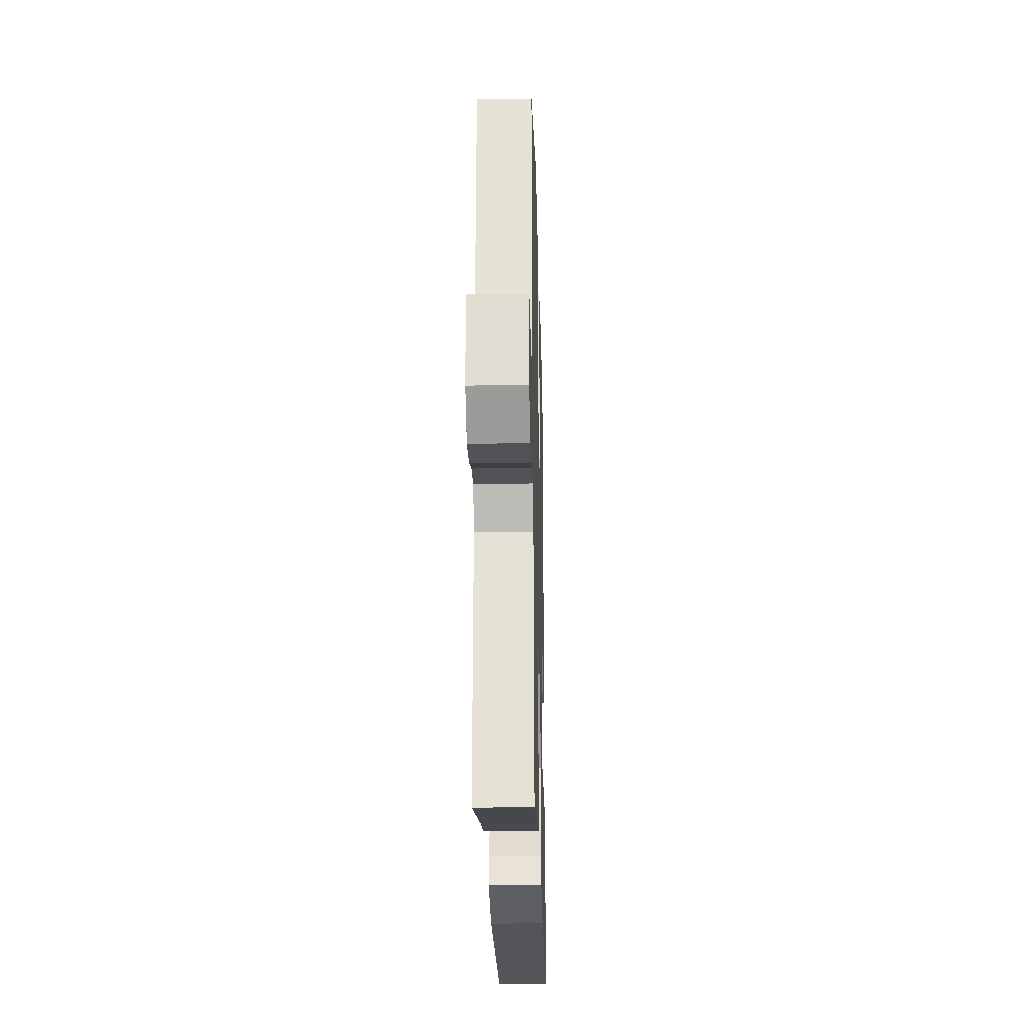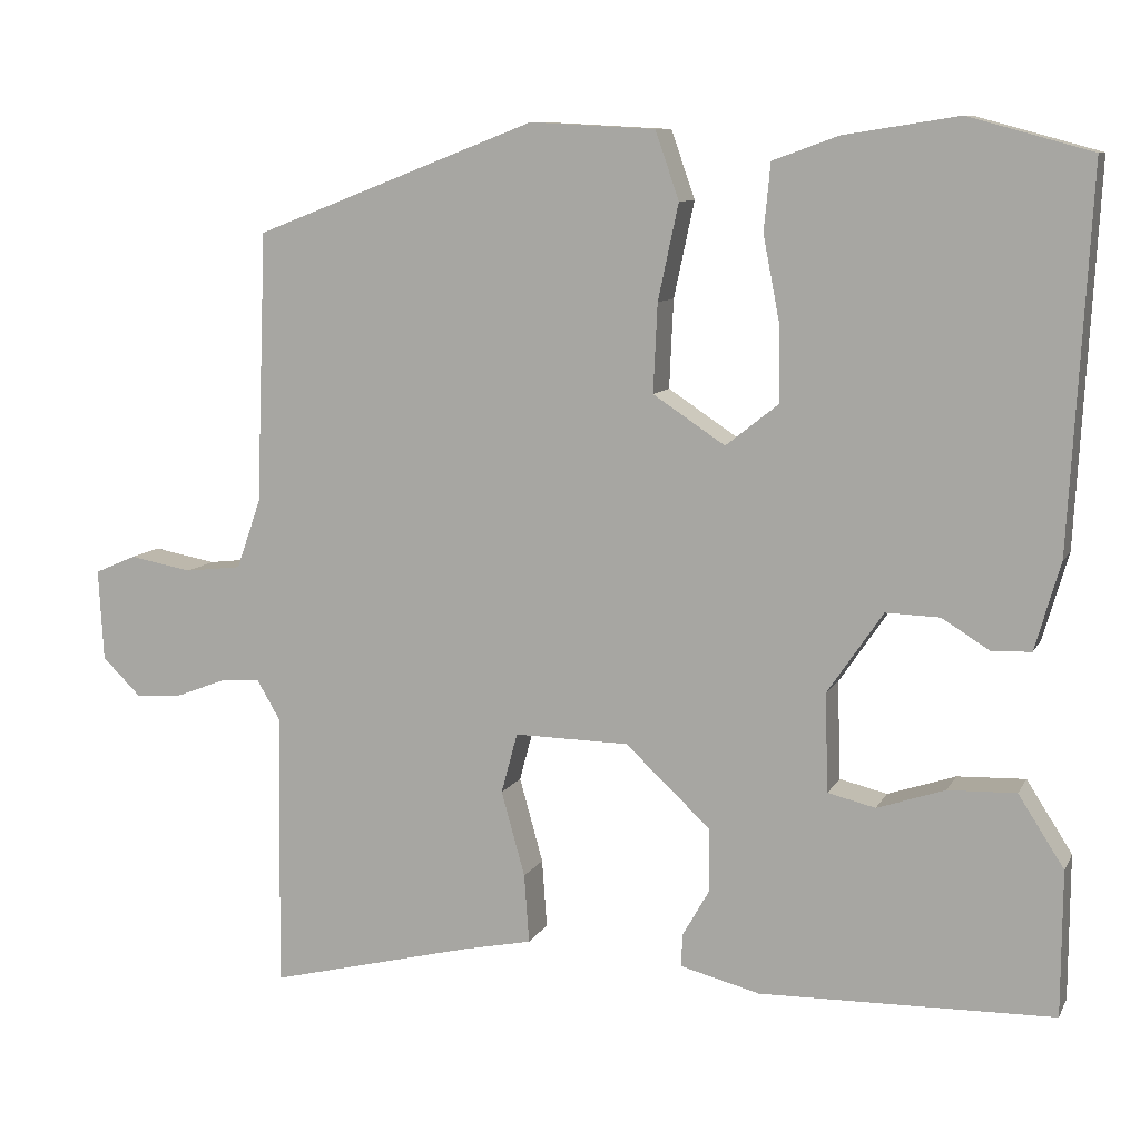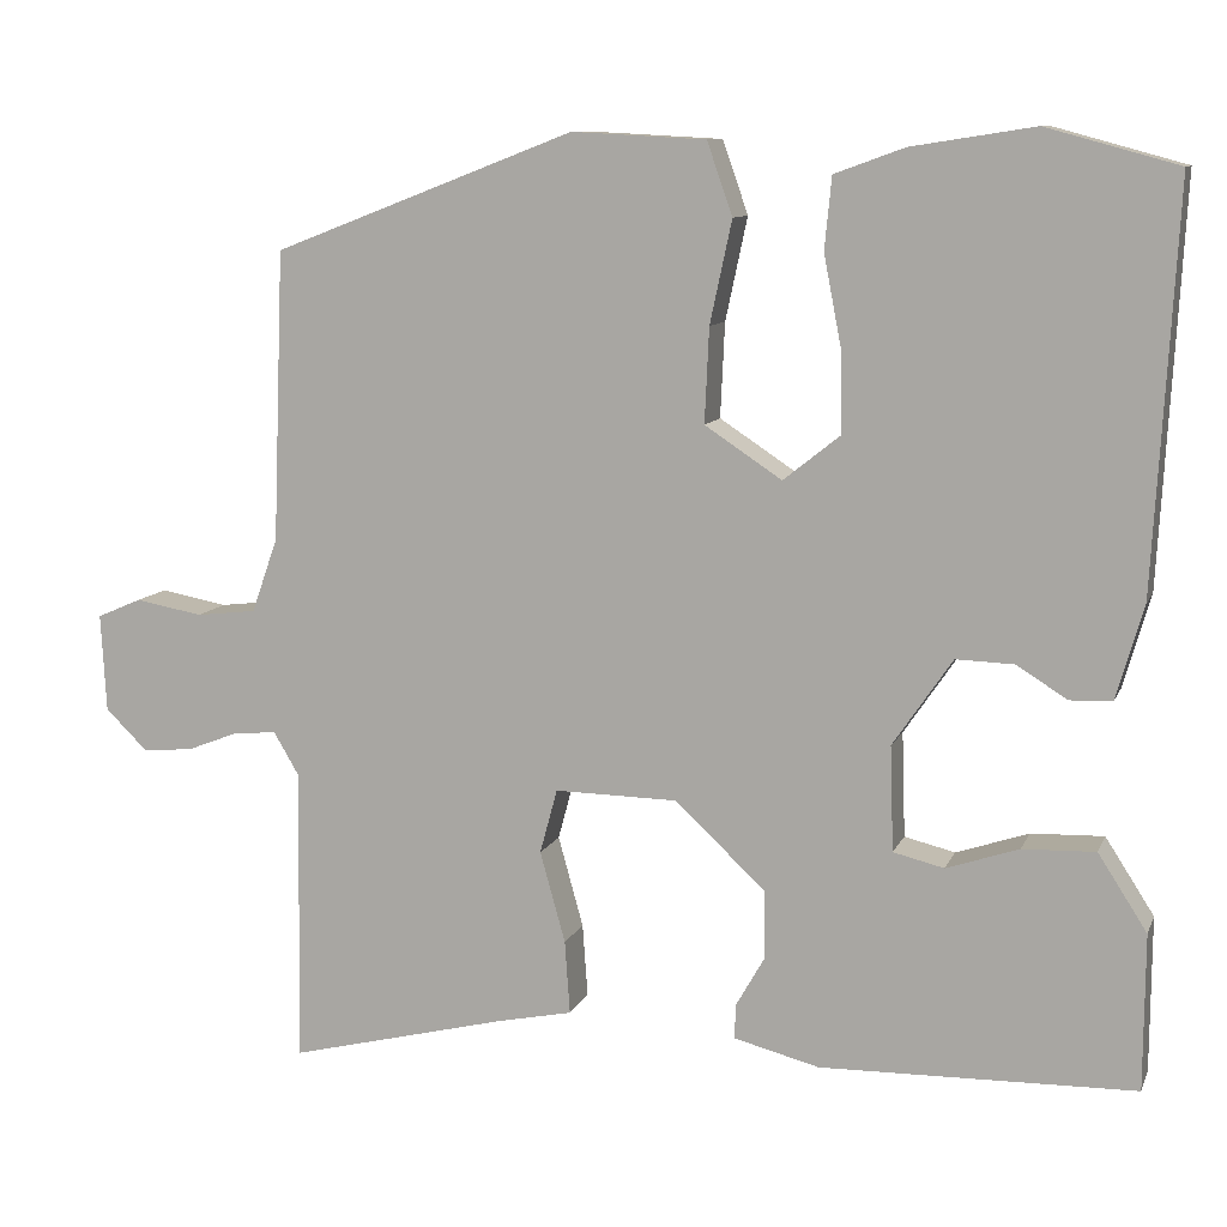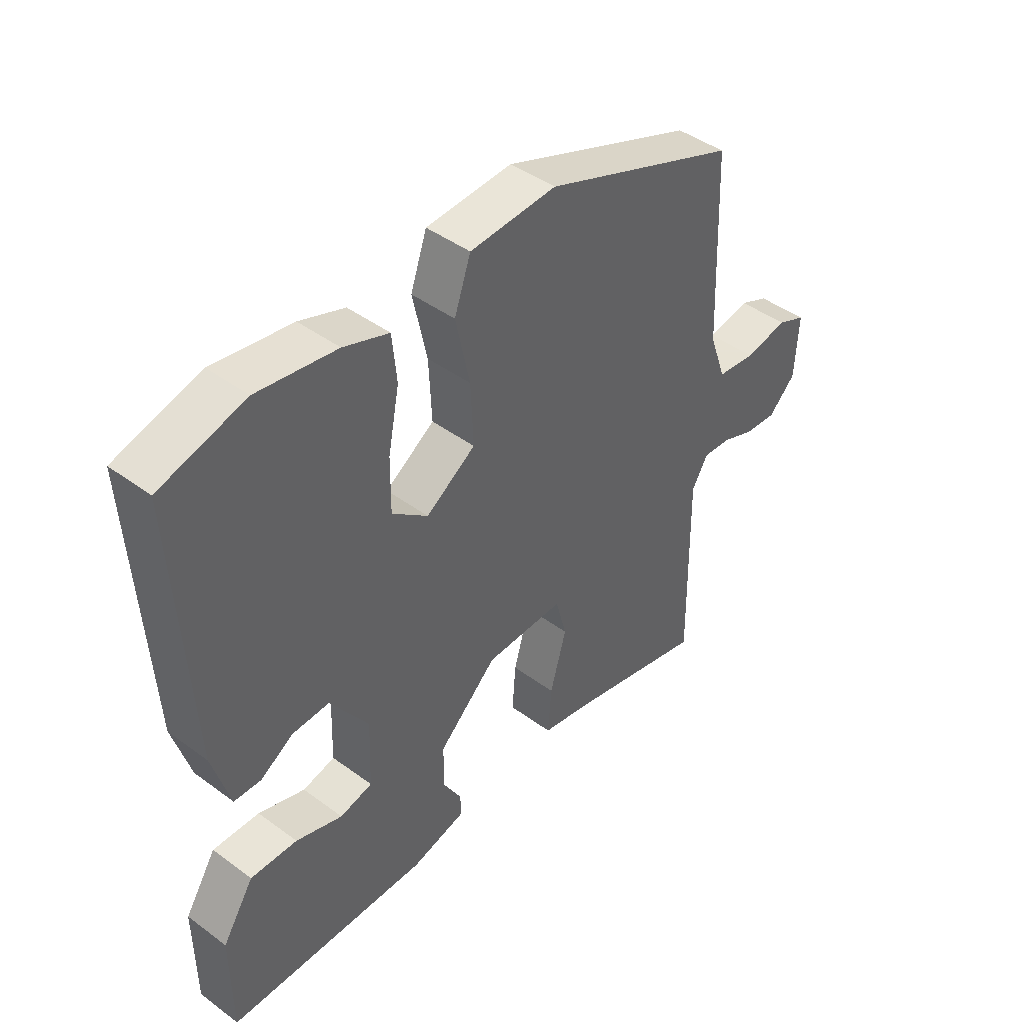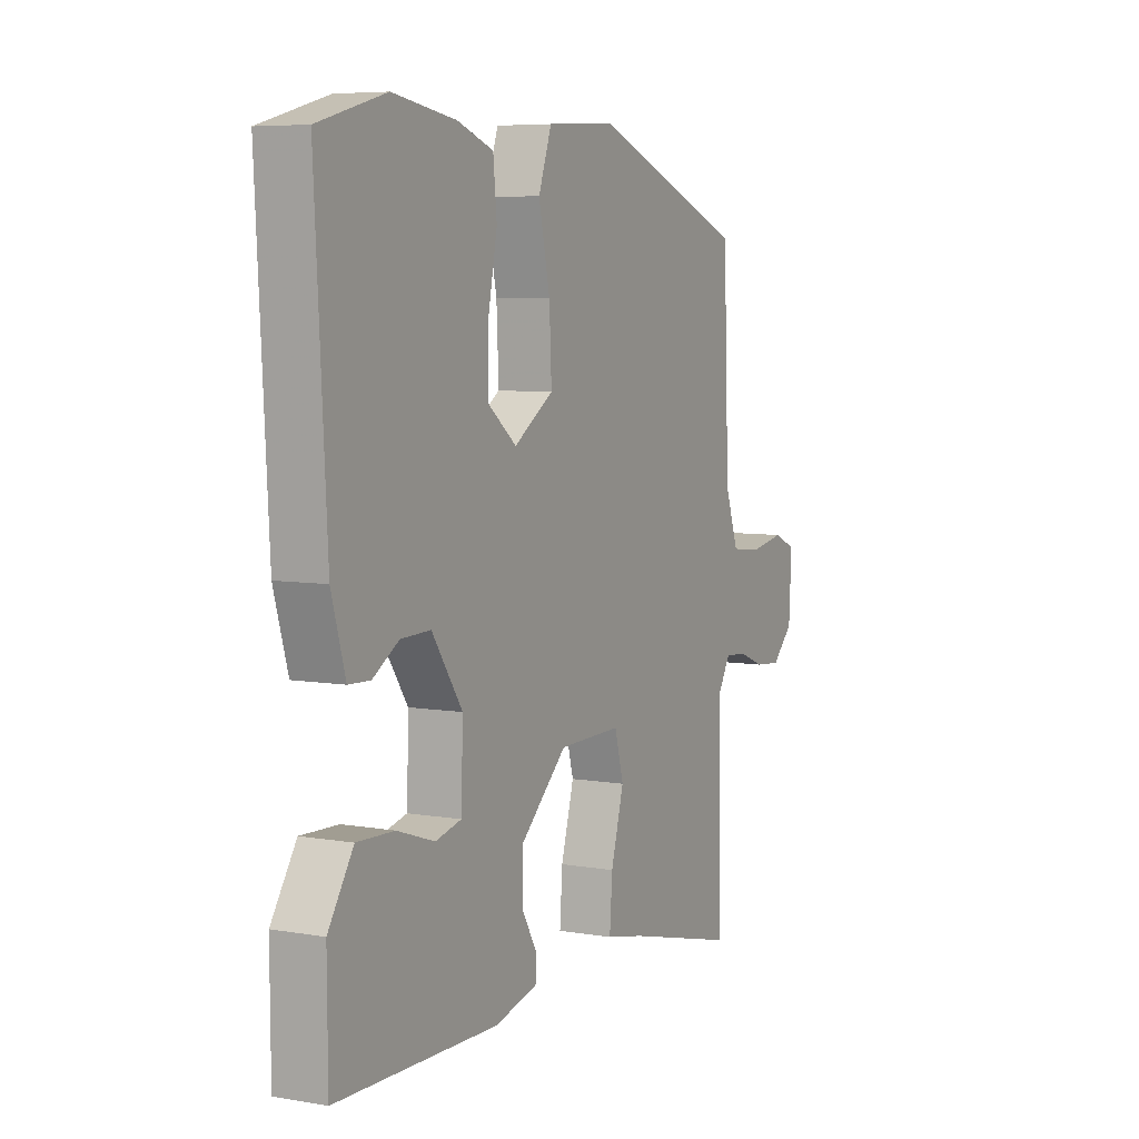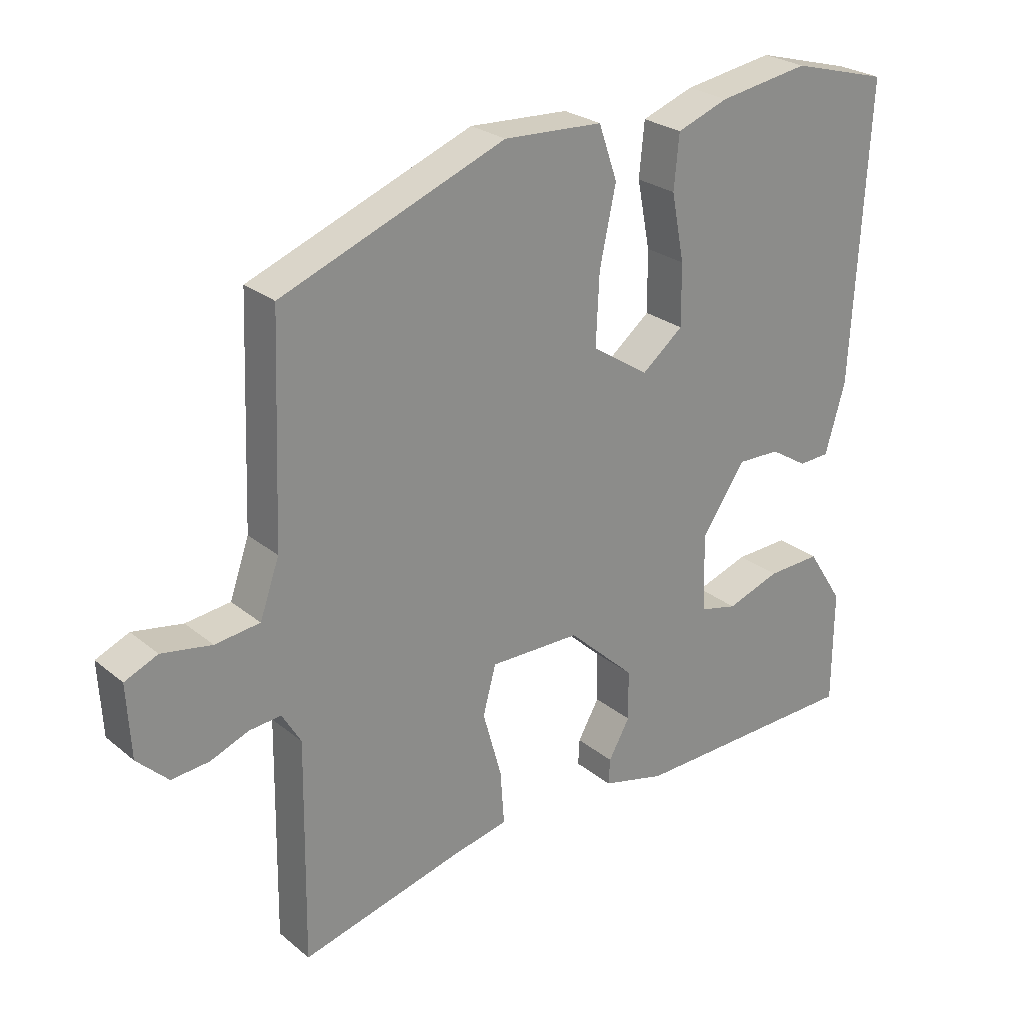
<metadata>
{"format":"obj","ext":"obj","renderer":"f3d","projection":"perspective","resolution":1024,"background":"white","views":[{"elev":-25.5,"azim":-88.5,"up":"+Z"},{"elev":9.5,"azim":17.8,"up":"+Z"},{"elev":10.1,"azim":16.4,"up":"+Z"},{"elev":44.1,"azim":130.8,"up":"+Z"},{"elev":6.4,"azim":117.2,"up":"+Z"},{"elev":25.8,"azim":-38.2,"up":"+Z"}]}
</metadata>
<code>
v 0.489 0.07 -0.496
v 0.13 0.07 -0.504
v 0.032 0.07 -0.479
v 0.034 0.07 -0.439
v 0.067 0.07 -0.381
v 0.066 0.07 -0.304
v -0.038 0.07 -0.207
v -0.178 0.07 -0.205
v -0.198 0.07 -0.279
v -0.169 0.07 -0.383
v -0.163 0.07 -0.467
v -0.249 0.07 -0.485
v -0.5 0.07 -0.548
v -0.495 0.07 -0.208
v -0.524 0.07 -0.159
v -0.573 0.07 -0.163
v -0.632 0.07 -0.186
v -0.69 0.07 -0.191
v -0.738 0.07 -0.144
v -0.744 0.07 -0.032
v -0.693 0.07 -0.01
v -0.616 0.07 -0.024
v -0.547 0.07 -0.016
v -0.517 0.07 0.069
v -0.504 0.07 0.401
v -0.159 0.07 0.534
v -0.006 0.07 0.526
v 0.023 0.07 0.443
v -0.002 0.07 0.326
v -0.007 0.07 0.218
v 0.081 0.07 0.16
v 0.145 0.07 0.211
v 0.144 0.07 0.305
v 0.124 0.07 0.408
v 0.132 0.07 0.49
v 0.212 0.07 0.519
v 0.352 0.07 0.541
v 0.502 0.07 0.5
v 0.477 0.07 0.043
v 0.446 0.07 -0.064
v 0.398 0.07 -0.066
v 0.34 0.07 -0.03
v 0.274 0.07 -0.028
v 0.206 0.07 -0.128
v 0.21 0.07 -0.248
v 0.268 0.07 -0.262
v 0.351 0.07 -0.234
v 0.434 0.07 -0.231
v 0.49 0.07 -0.318
v 0.489 0 -0.496
v 0.13 0 -0.504
v 0.032 0 -0.479
v 0.034 0 -0.439
v 0.067 0 -0.381
v 0.066 0 -0.304
v -0.038 0 -0.207
v -0.178 0 -0.205
v -0.198 0 -0.279
v -0.169 0 -0.383
v -0.163 0 -0.467
v -0.249 0 -0.485
v -0.5 0 -0.548
v -0.495 0 -0.208
v -0.524 0 -0.159
v -0.573 0 -0.163
v -0.632 0 -0.186
v -0.69 0 -0.191
v -0.738 0 -0.144
v -0.744 0 -0.032
v -0.693 0 -0.01
v -0.616 0 -0.024
v -0.547 0 -0.016
v -0.517 0 0.069
v -0.504 0 0.401
v -0.159 0 0.534
v -0.006 0 0.526
v 0.023 0 0.443
v -0.002 0 0.326
v -0.007 0 0.218
v 0.081 0 0.16
v 0.145 0 0.211
v 0.144 0 0.305
v 0.124 0 0.408
v 0.132 0 0.49
v 0.212 0 0.519
v 0.352 0 0.541
v 0.502 0 0.5
v 0.477 0 0.043
v 0.446 0 -0.064
v 0.398 0 -0.066
v 0.34 0 -0.03
v 0.274 0 -0.028
v 0.206 0 -0.128
v 0.21 0 -0.248
v 0.268 0 -0.262
v 0.351 0 -0.234
v 0.434 0 -0.231
v 0.49 0 -0.318
f 3 4 5
f 2 3 5
f 1 2 5
f 49 1 5
f 48 49 5
f 47 48 5
f 46 47 5
f 45 46 5 6
f 44 45 6 7
f 43 44 7 8
f 40 41 42
f 39 40 42
f 38 39 42
f 37 38 42
f 36 37 42
f 35 36 42
f 34 35 42
f 33 34 42
f 32 33 42 43
f 31 32 43 8
f 27 28 29
f 26 27 29
f 25 26 29
f 24 25 29
f 23 24 29 30
f 20 21 22
f 19 20 22
f 18 19 22
f 17 18 22
f 16 17 22
f 15 16 22 23
f 30 31 8
f 23 30 8
f 15 23 8
f 14 15 8
f 9 10 11 12
f 13 14 8 9
f 9 12 13
f 54 53 52
f 54 52 51
f 54 51 50
f 54 50 98
f 54 98 97
f 54 97 96
f 54 96 95
f 55 54 95 94
f 56 55 94 93
f 57 56 93 92
f 91 90 89
f 91 89 88
f 91 88 87
f 91 87 86
f 91 86 85
f 91 85 84
f 91 84 83
f 91 83 82
f 92 91 82 81
f 57 92 81 80
f 78 77 76
f 78 76 75
f 78 75 74
f 78 74 73
f 79 78 73 72
f 71 70 69
f 71 69 68
f 71 68 67
f 71 67 66
f 71 66 65
f 72 71 65 64
f 57 80 79
f 57 79 72
f 57 72 64
f 57 64 63
f 61 60 59 58
f 58 57 63 62
f 62 61 58
f 1 50 51 2
f 2 51 52 3
f 3 52 53 4
f 4 53 54 5
f 5 54 55 6
f 6 55 56 7
f 7 56 57 8
f 8 57 58 9
f 9 58 59 10
f 10 59 60 11
f 11 60 61 12
f 12 61 62 13
f 13 62 63 14
f 14 63 64 15
f 15 64 65 16
f 16 65 66 17
f 17 66 67 18
f 18 67 68 19
f 19 68 69 20
f 20 69 70 21
f 21 70 71 22
f 22 71 72 23
f 23 72 73 24
f 24 73 74 25
f 25 74 75 26
f 26 75 76 27
f 27 76 77 28
f 28 77 78 29
f 29 78 79 30
f 30 79 80 31
f 31 80 81 32
f 32 81 82 33
f 33 82 83 34
f 34 83 84 35
f 35 84 85 36
f 36 85 86 37
f 37 86 87 38
f 38 87 88 39
f 39 88 89 40
f 40 89 90 41
f 41 90 91 42
f 42 91 92 43
f 43 92 93 44
f 44 93 94 45
f 45 94 95 46
f 46 95 96 47
f 47 96 97 48
f 48 97 98 49
f 49 98 50 1

</code>
